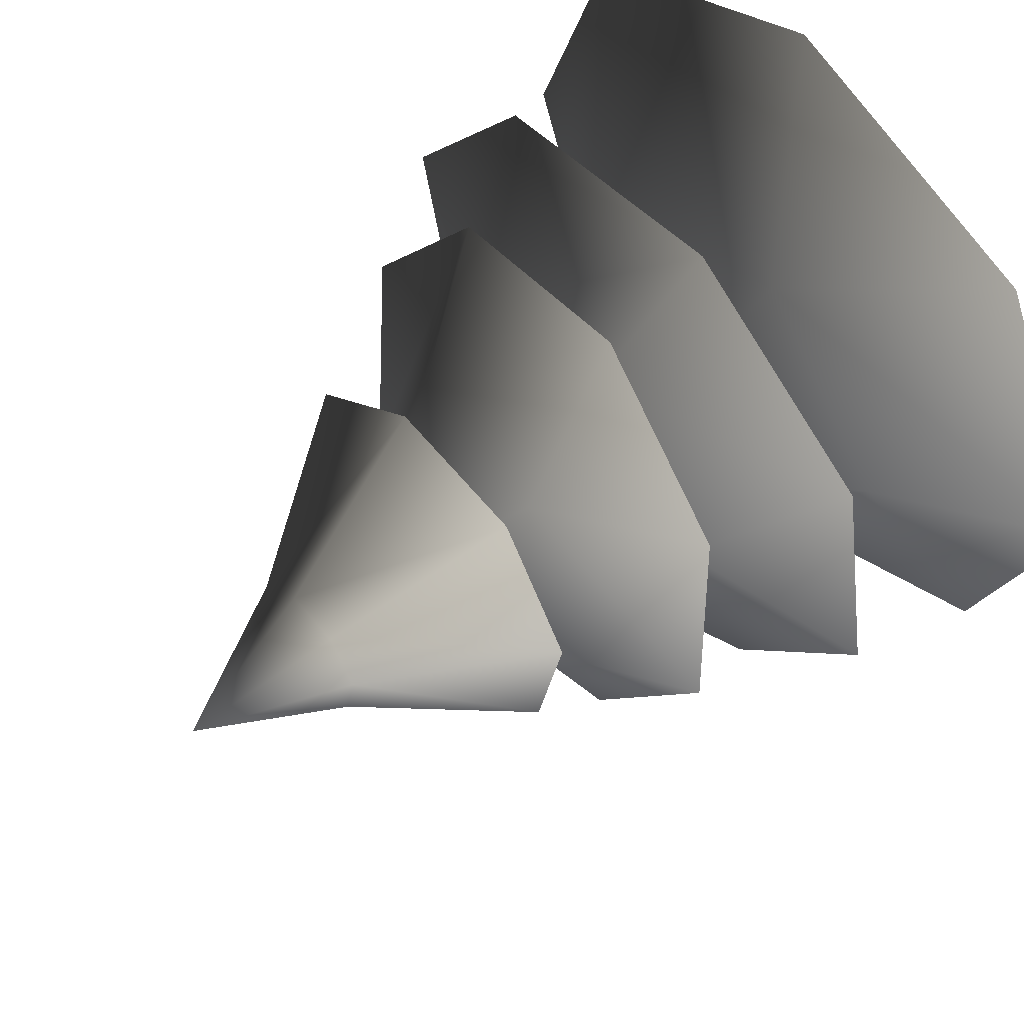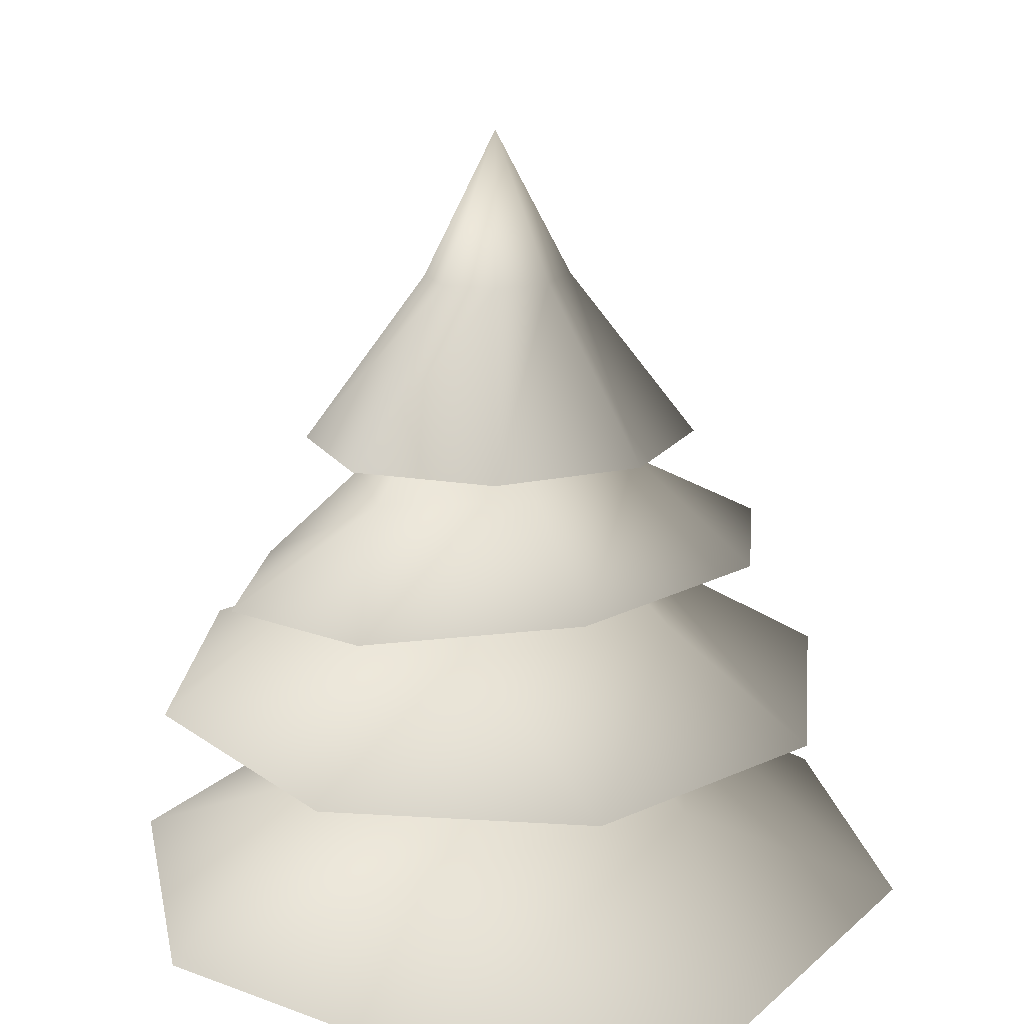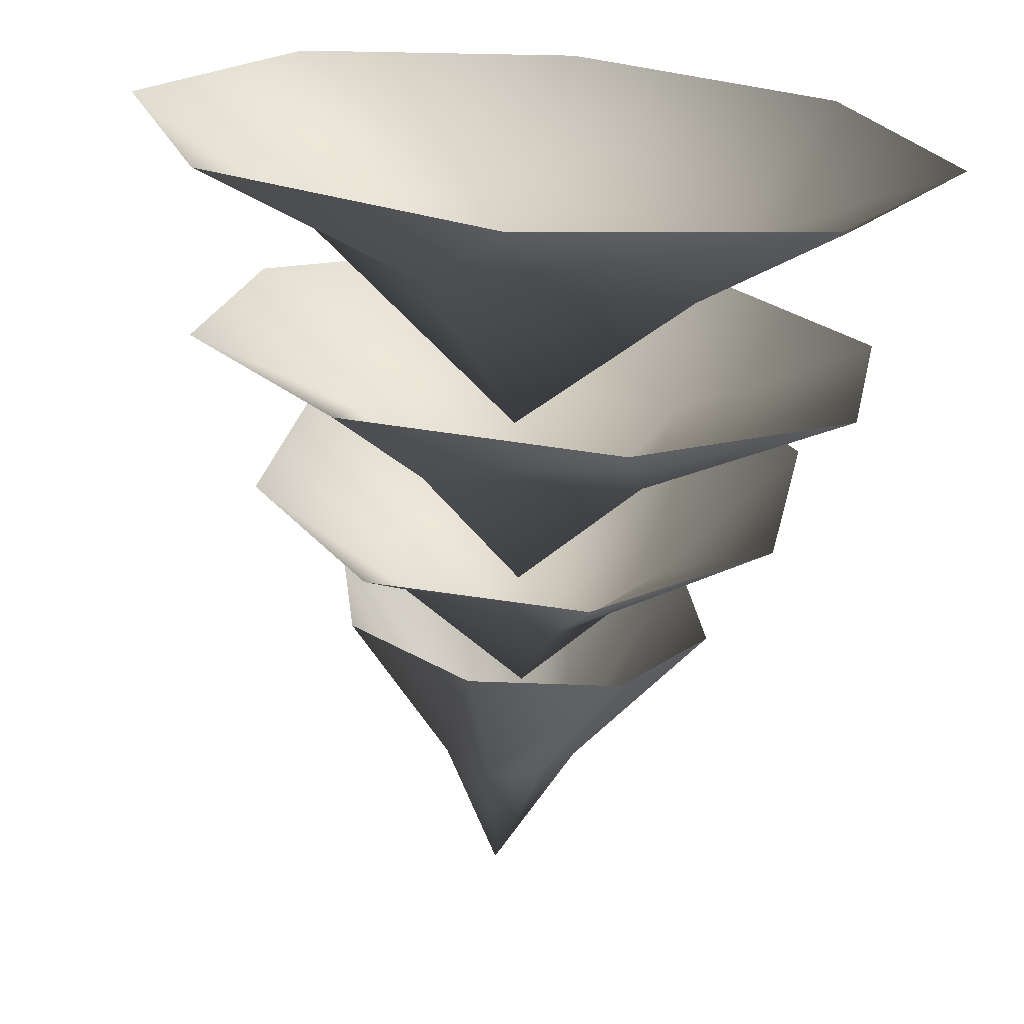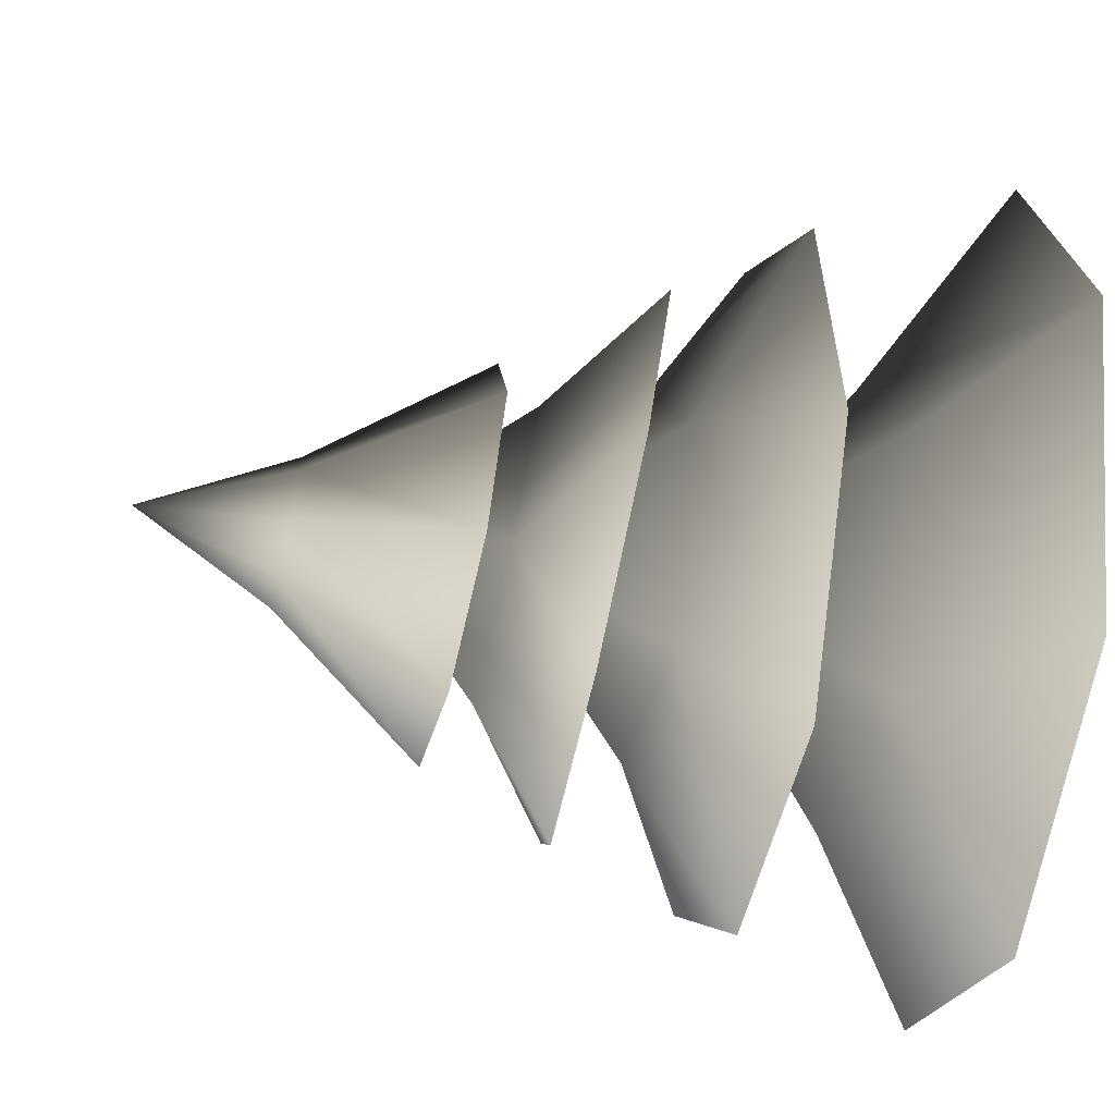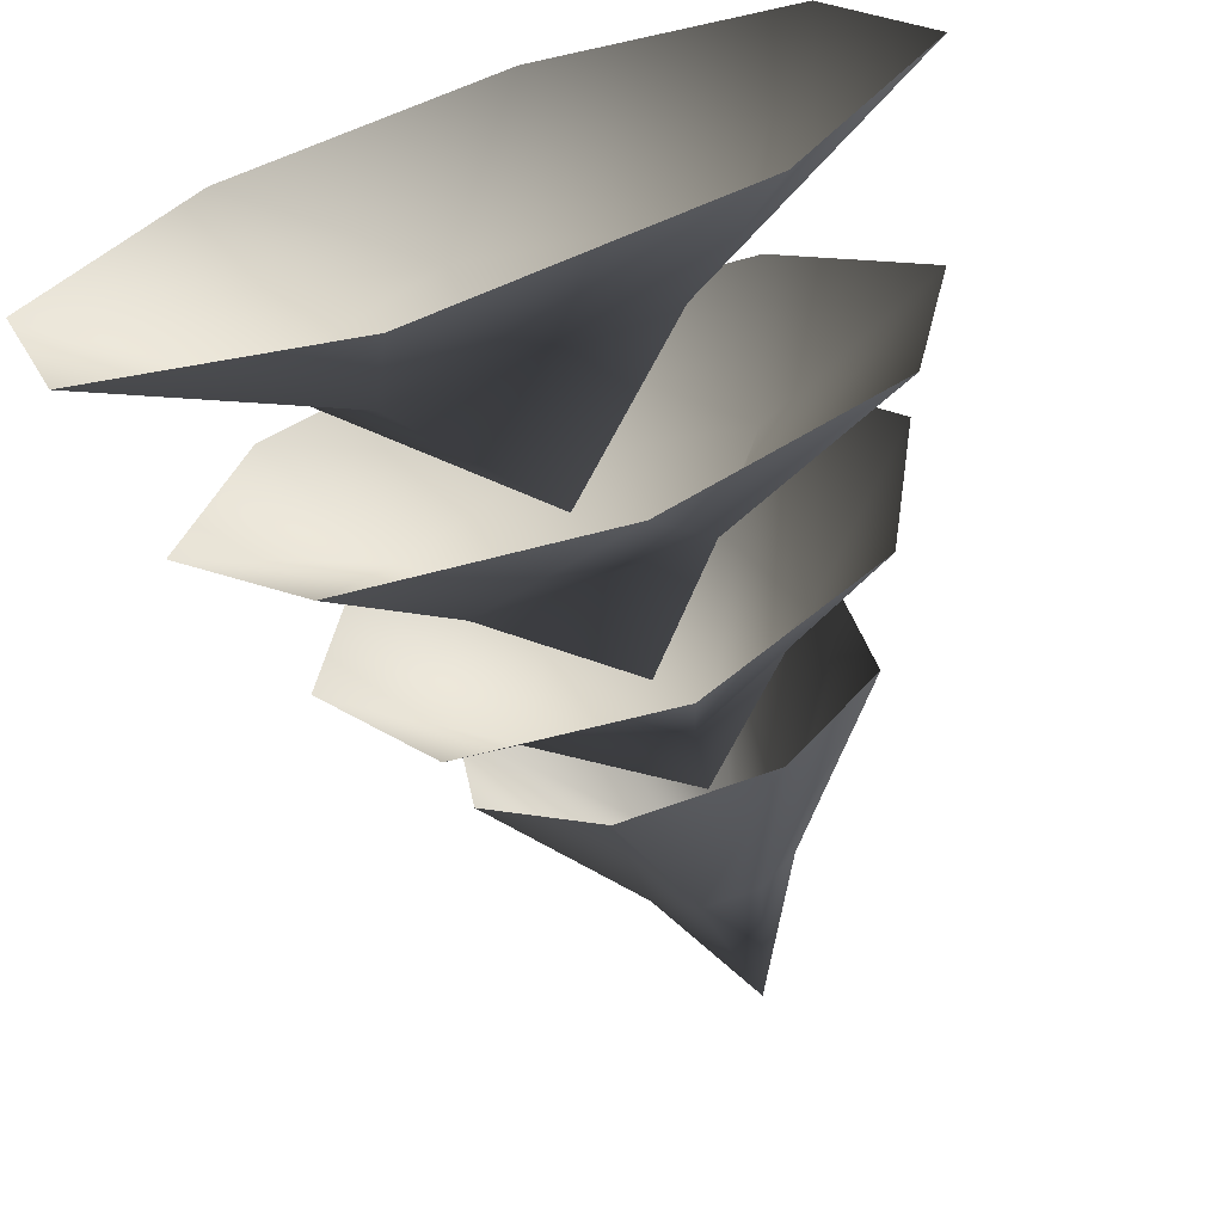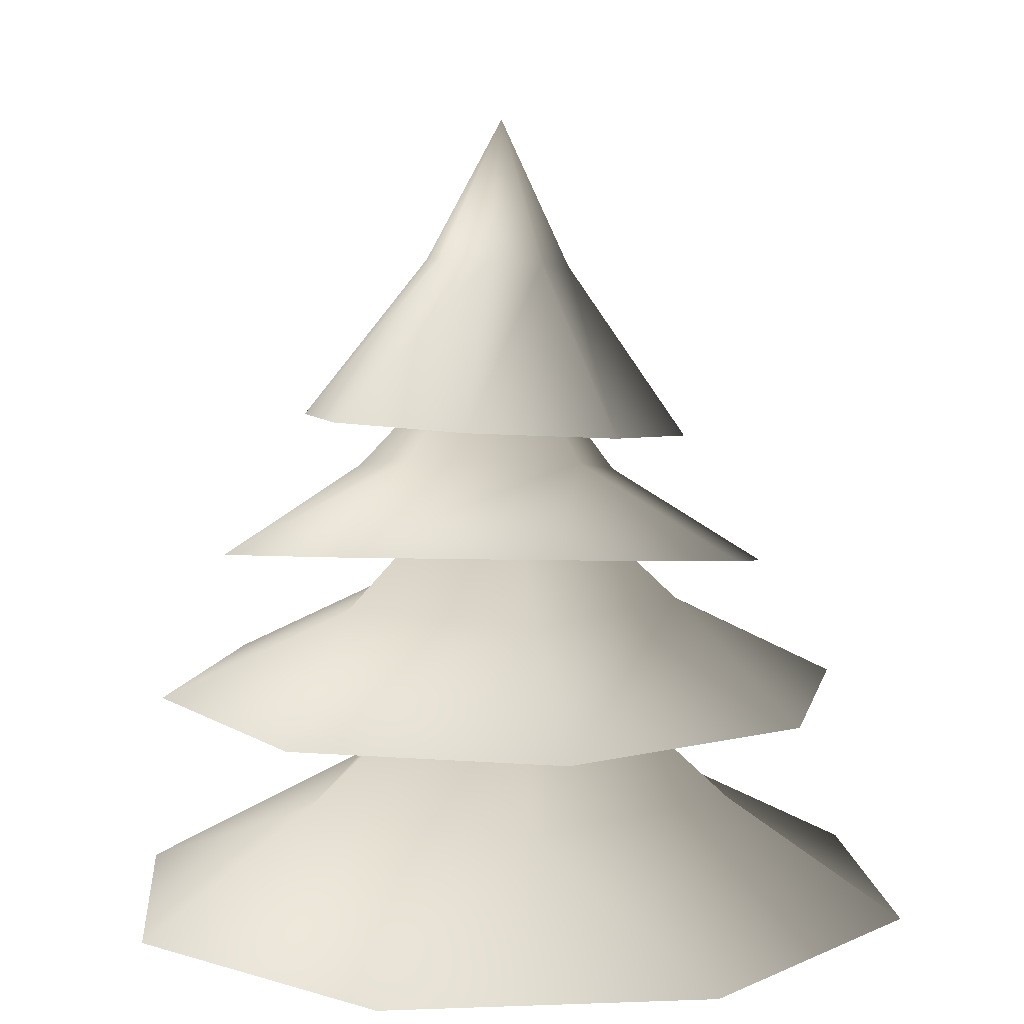
<metadata>
{"format":"obj","ext":"obj","renderer":"f3d","projection":"perspective","resolution":1024,"background":"white","views":[{"elev":60.6,"azim":-130.8,"up":"+Z"},{"elev":21.0,"azim":151.5,"up":"+Y"},{"elev":-69.6,"azim":-4.7,"up":"+Z"},{"elev":-38.5,"azim":-102.0,"up":"+Z"},{"elev":-68.8,"azim":17.9,"up":"+Z"},{"elev":8.7,"azim":-157.3,"up":"+Y"}]}
</metadata>
<code>
v 0.1095 1.578 0.3661
v 0.03892 1.931 0.142
v 0.1273 1.938 0.07318
v 0.3484 1.599 0.1801
v 0.141 1.948 -0.03793
v 0.3853 1.625 -0.1203
v 0.07192 1.954 -0.1262
v 0.1986 1.641 -0.3589
v -0.03942 1.953 -0.14
v -0.1023 1.638 -0.3961
v -0.1278 1.945 -0.07113
v -0.3412 1.618 -0.21
v -0.1415 1.936 0.03999
v -0.3781 1.592 0.09033
v -0.07242 1.93 0.1283
v -0.1915 1.575 0.329
v -0.003586 2.233 0.01497
v -0.5622 0.6246 0.6367
v -0.1599 0.85 0.4109
v 0.04299 0.6214 0.8243
v 0.3784 0.8471 0.1274
v 0.6035 0.6185 0.529
v 0.7911 0.6175 -0.07618
v 0.2651 0.8477 -0.3582
v 0.4958 0.6191 -0.6367
v -0.233 0.8503 -0.3806
v -0.1094 0.6222 -0.8243
v -0.6699 0.6252 -0.529
v -0.4962 0.8517 0.04285
v -0.8574 0.6262 0.07618
v -0.04383 1.231 -3.582e-07
v -0.3161 1.416 -0.4689
v -0.2402 1.557 -0.1452
v -0.5582 1.373 -0.1078
v -0.1586 1.489 0.2622
v -0.4732 1.302 0.3164
v -0.1111 1.246 0.5553
v 0.1836 1.468 0.2808
v 0.3161 1.237 0.4689
v 0.2958 1.513 -0.04162
v 0.5582 1.281 0.1078
v 0.4732 1.351 -0.3164
v 0.06822 1.564 -0.2953
v 0.1111 1.407 -0.5553
v 0.02009 1.826 0.05963
v 0.3821 1.058 0.6121
v 0.3001 1.252 0.224
v 0.6915 1.055 0.1637
v 0.2057 1.249 -0.2906
v 0.5932 1.053 -0.3721
v 0.1447 1.052 -0.6815
v -0.2218 1.25 -0.3223
v -0.3911 1.053 -0.5832
v -0.3682 1.252 0.08065
v -0.7005 1.056 -0.1348
v -0.6022 1.058 0.401
v -0.08831 1.253 0.4054
v -0.1538 1.059 0.7104
v -0.007257 1.579 0.02318
g Tree_conf1_(70)_3034_466
f 1 3 2
f 1 4 3
f 4 5 3
f 4 6 5
f 6 7 5
f 6 8 7
f 8 9 7
f 8 10 9
f 10 11 9
f 10 12 11
f 12 13 11
f 12 14 13
f 14 15 13
f 14 16 15
f 16 2 15
f 16 1 2
f 2 3 17
f 3 5 17
f 5 7 17
f 7 9 17
f 9 11 17
f 11 13 17
f 13 15 17
f 15 2 17
f 18 20 19
f 20 21 19
f 20 22 21
f 22 23 21
f 23 24 21
f 23 25 24
f 25 26 24
f 25 27 26
f 27 28 26
f 28 29 26
f 28 30 29
f 30 19 29
f 30 18 19
f 19 21 31
f 21 24 31
f 24 26 31
f 26 29 31
f 29 19 31
f 32 34 33
f 34 35 33
f 34 36 35
f 36 37 35
f 37 38 35
f 37 39 38
f 39 40 38
f 39 41 40
f 41 42 40
f 42 43 40
f 42 44 43
f 44 33 43
f 44 32 33
f 33 35 45
f 35 38 45
f 38 40 45
f 40 43 45
f 43 33 45
f 46 48 47
f 48 49 47
f 48 50 49
f 50 51 49
f 51 52 49
f 51 53 52
f 53 54 52
f 53 55 54
f 55 56 54
f 56 57 54
f 56 58 57
f 58 47 57
f 58 46 47
f 47 49 59
f 49 52 59
f 52 54 59
f 54 57 59
f 57 47 59

</code>
